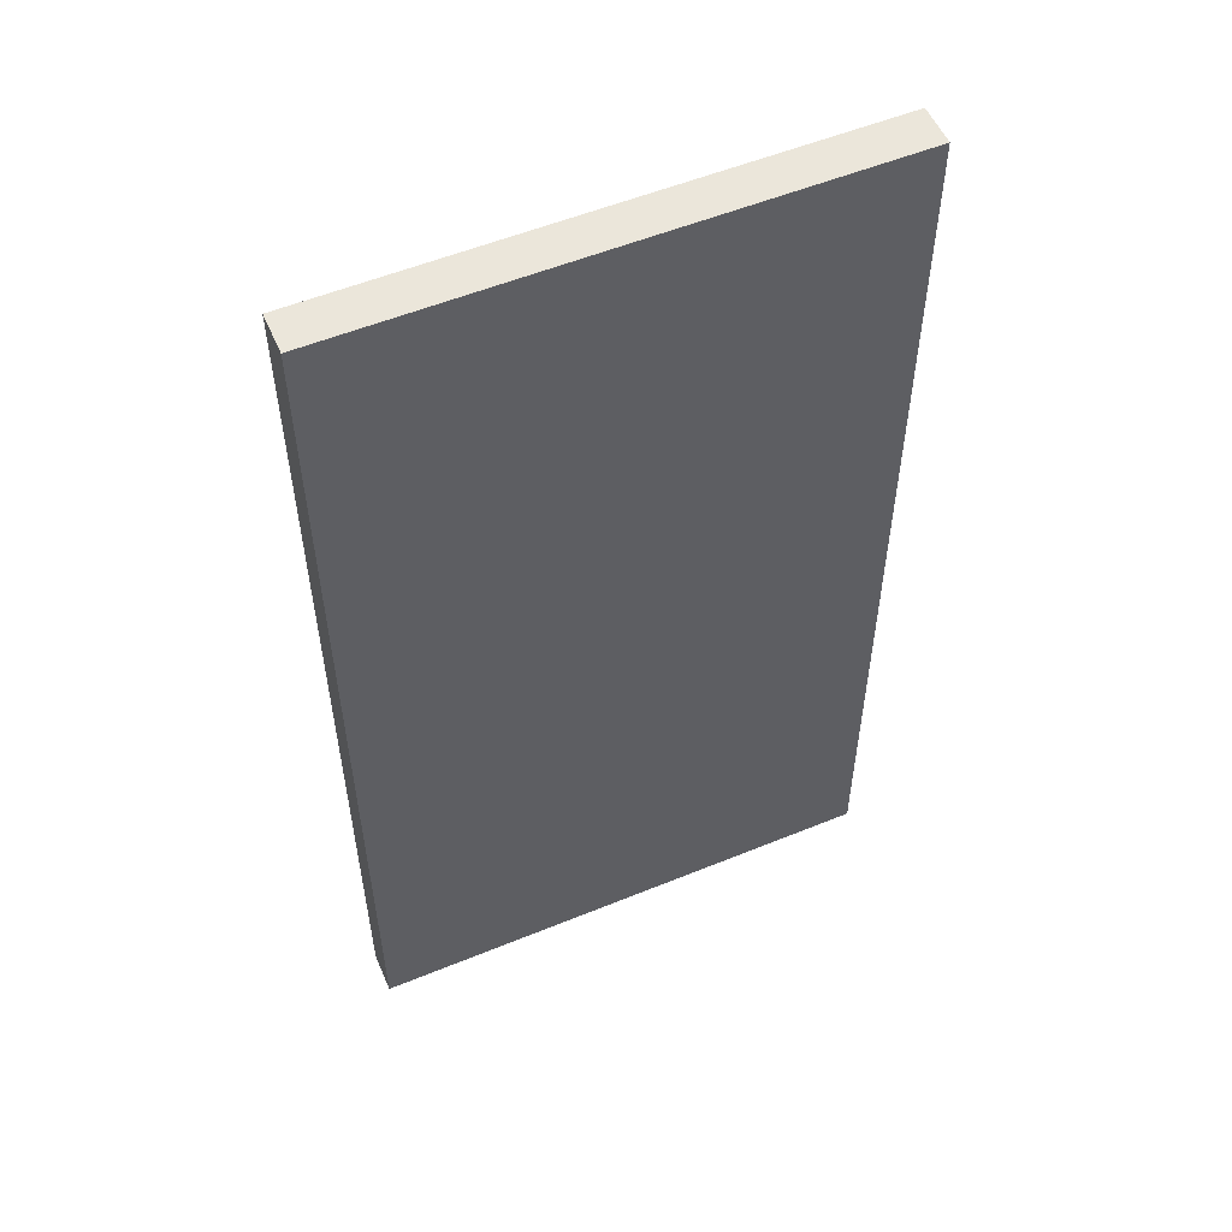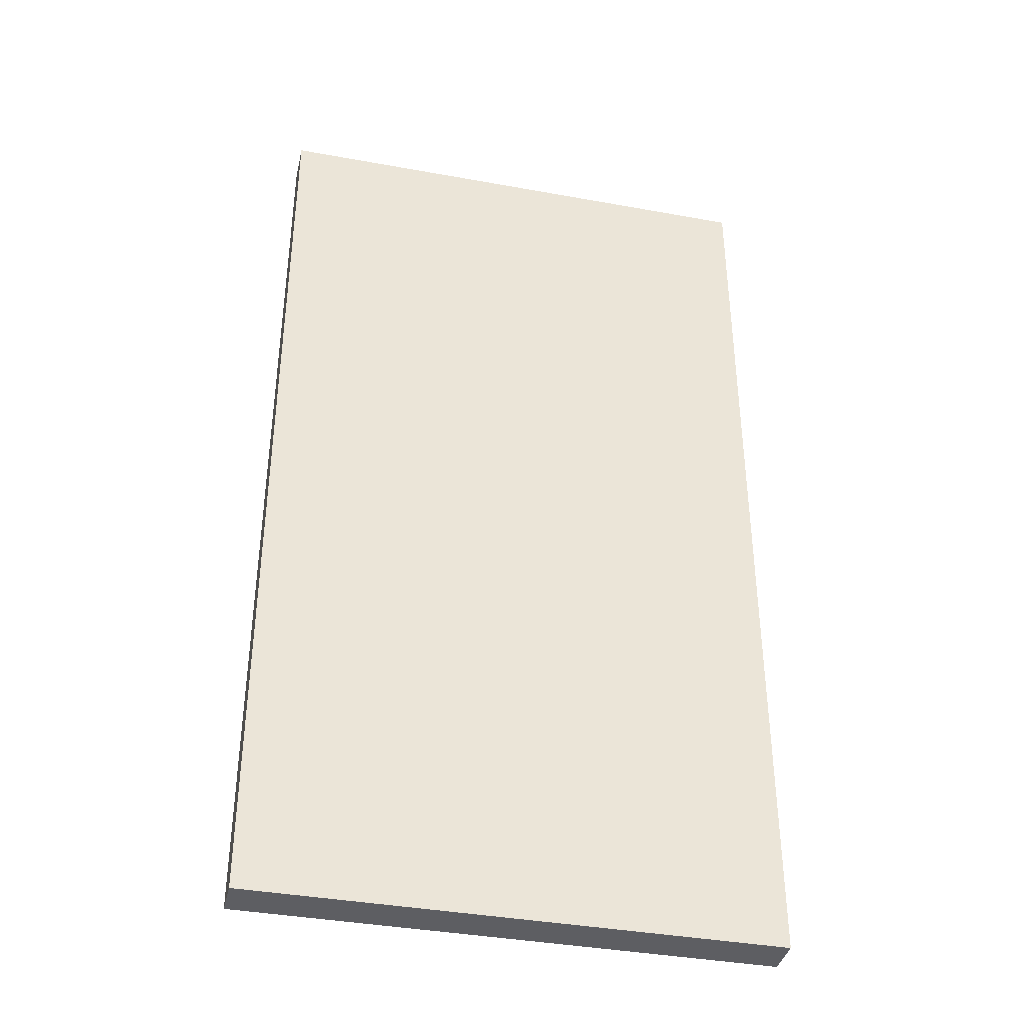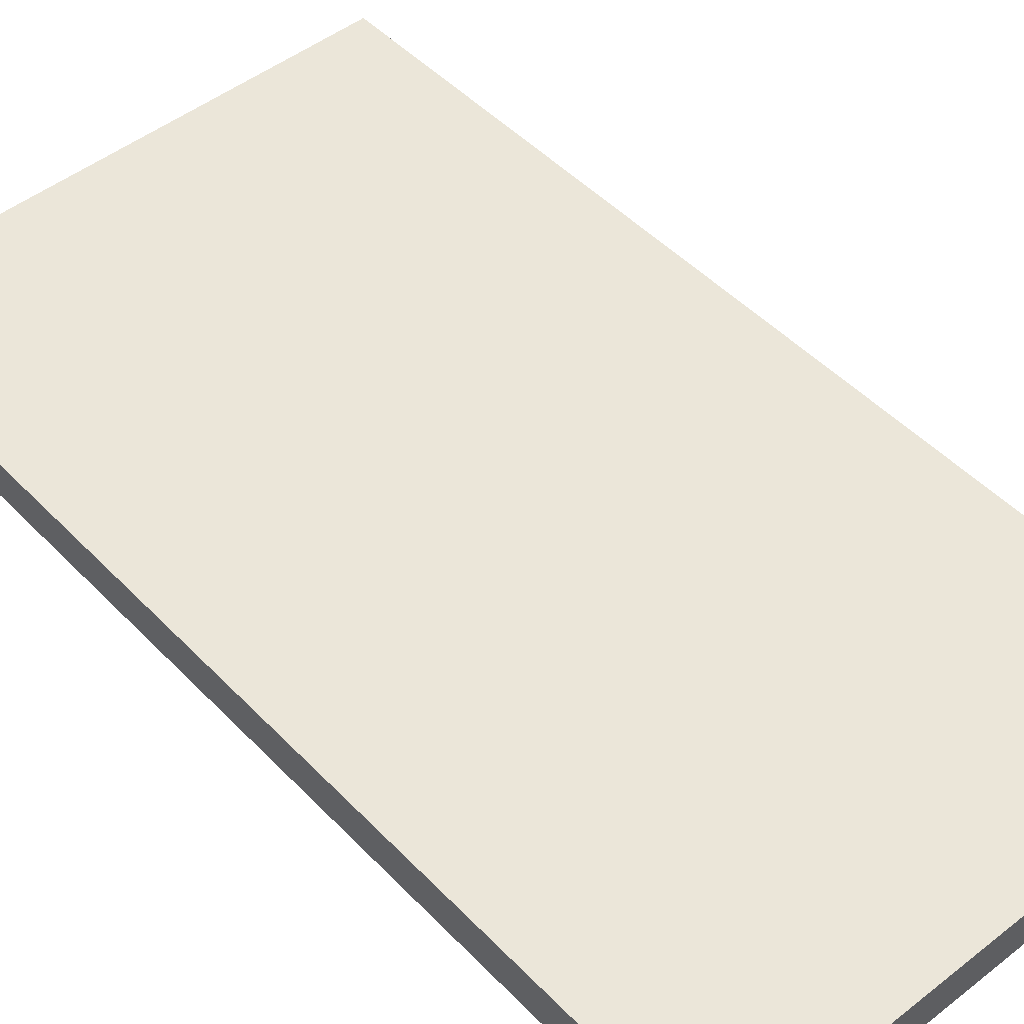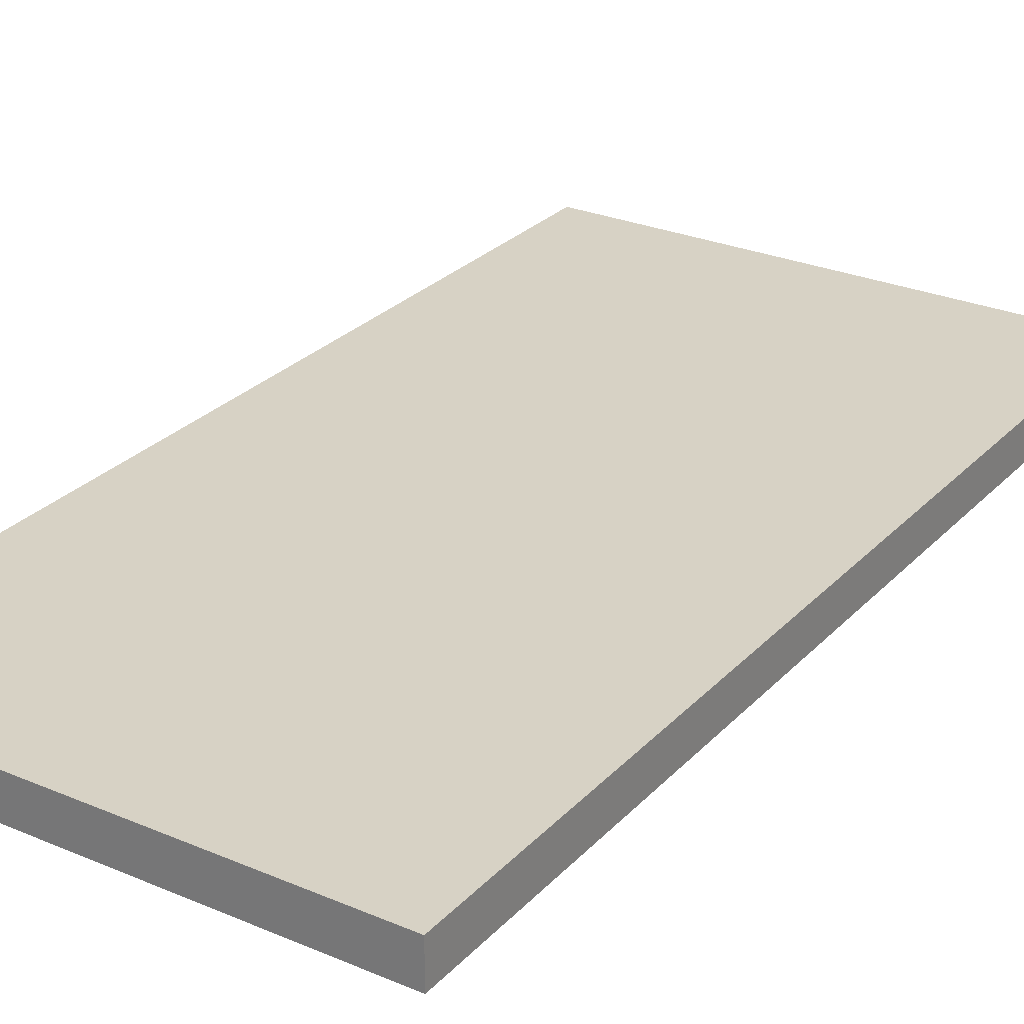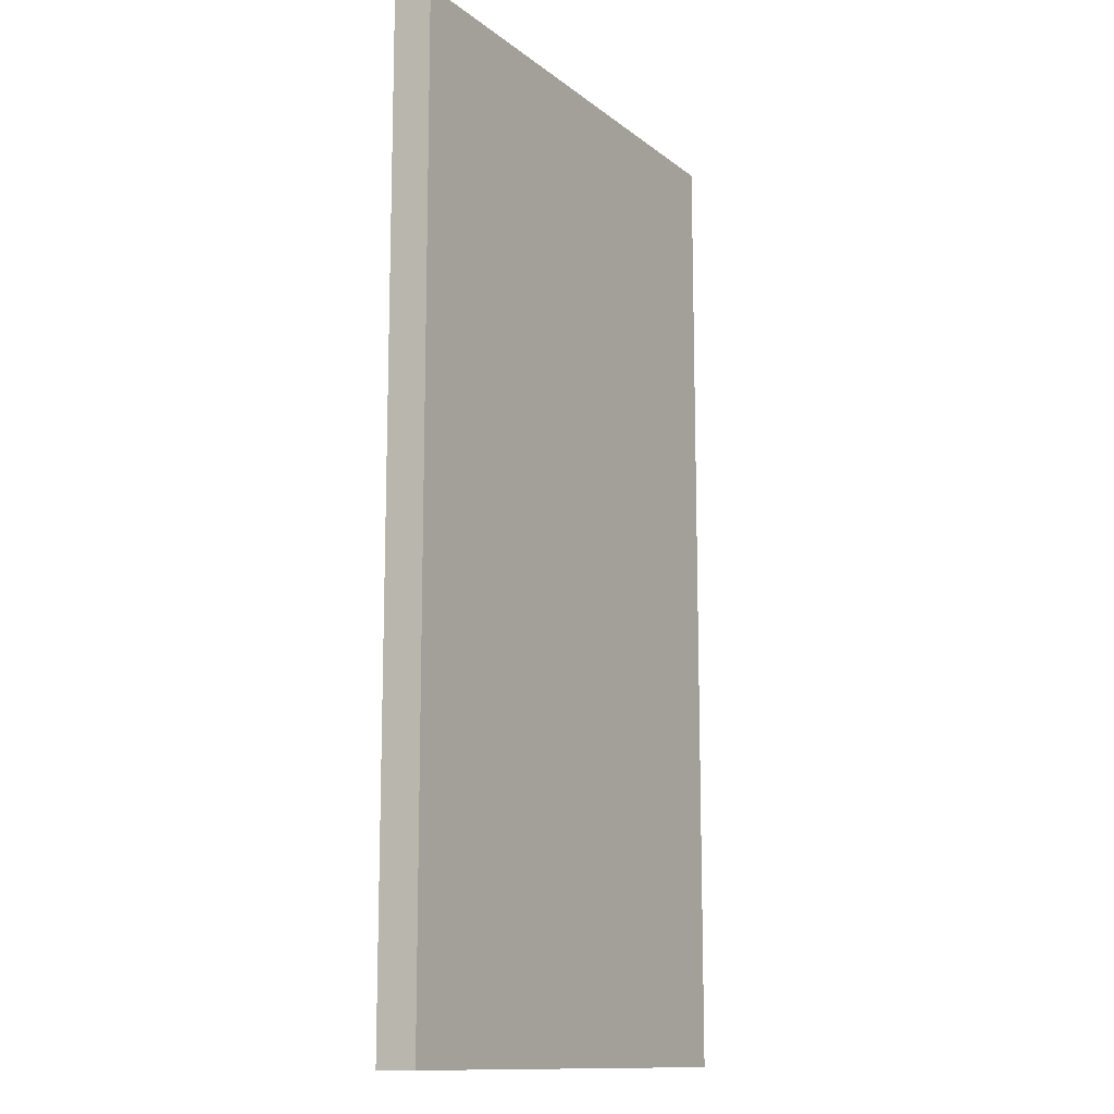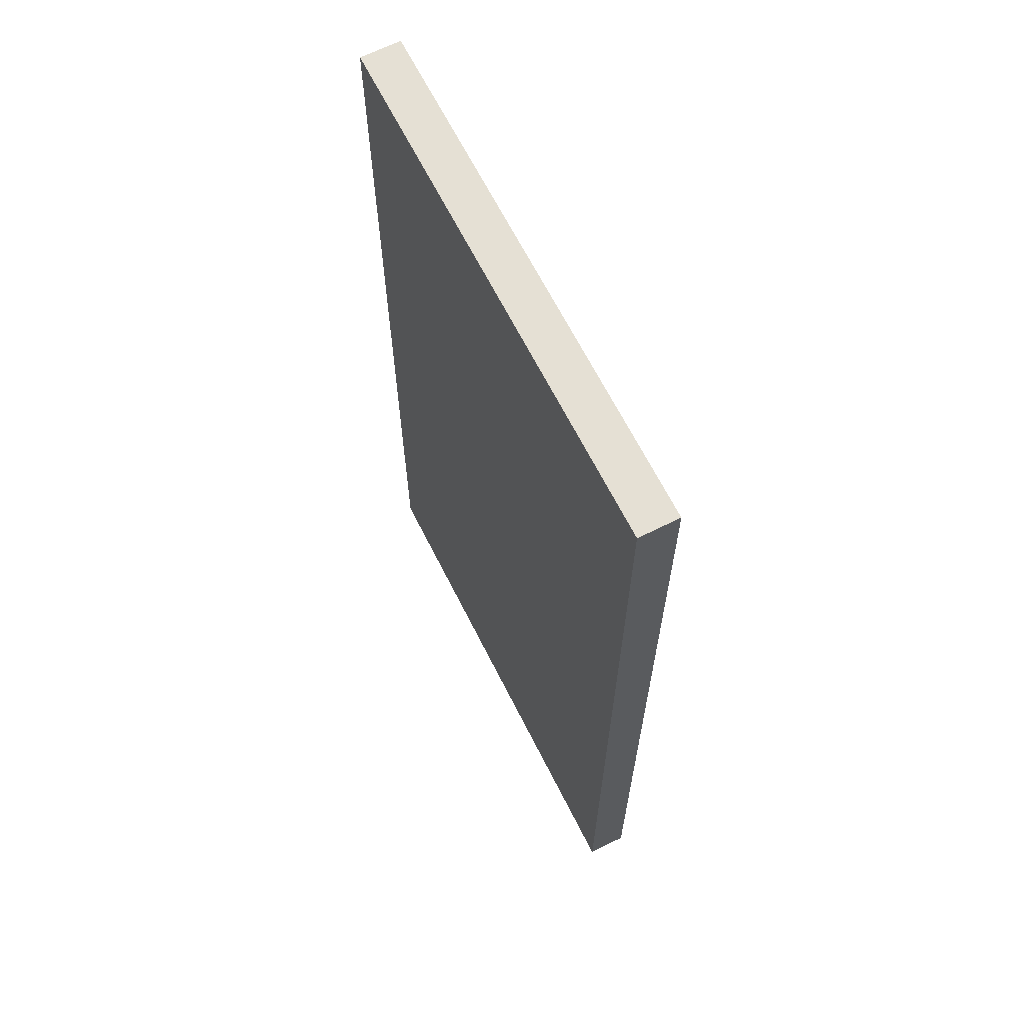
<metadata>
{"format":"obj","ext":"obj","renderer":"f3d","projection":"perspective","resolution":1024,"background":"white","views":[{"elev":54.8,"azim":156.6,"up":"+Z"},{"elev":-38.7,"azim":167.1,"up":"+Z"},{"elev":48.2,"azim":-41.2,"up":"+Y"},{"elev":27.3,"azim":-146.8,"up":"+Y"},{"elev":-12.8,"azim":120.9,"up":"+Z"},{"elev":65.8,"azim":63.3,"up":"+Z"}]}
</metadata>
<code>
o 267081
v -4.016 6.8 8.271
v -2.716 6.8 8.271
v -2.716 6.8 10.7
v -4.016 6.8 10.7
v -4.016 6.9 8.271
v -4.016 6.9 10.7
v -2.716 6.9 10.7
v -2.716 6.9 8.271
f 4 1 2
f 2 3 4
f 7 8 5
f 5 6 7
f 2 1 5
f 5 8 2
f 3 2 8
f 8 7 3
f 4 3 7
f 7 6 4
f 1 4 6
f 6 5 1

</code>
